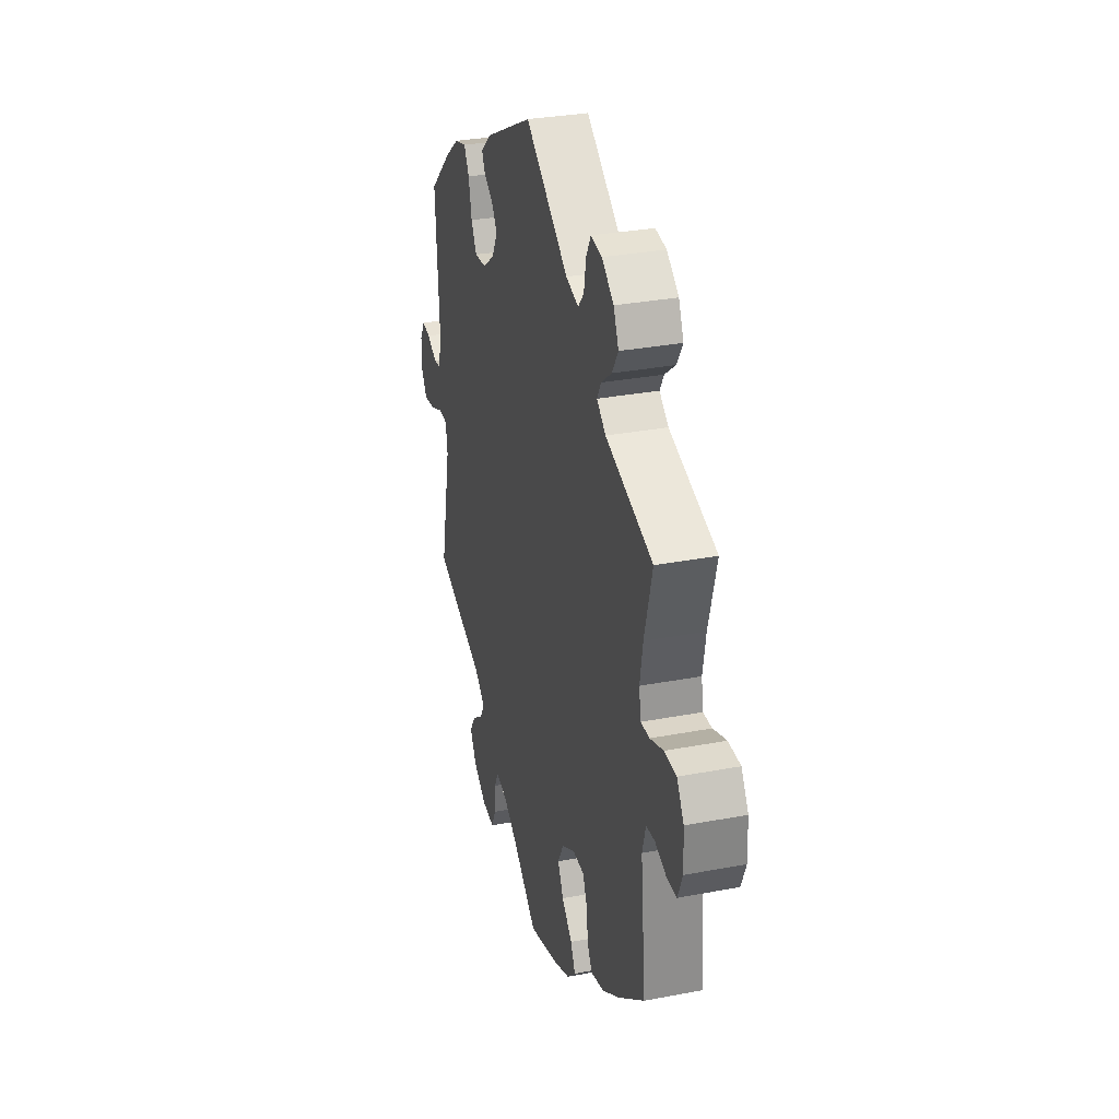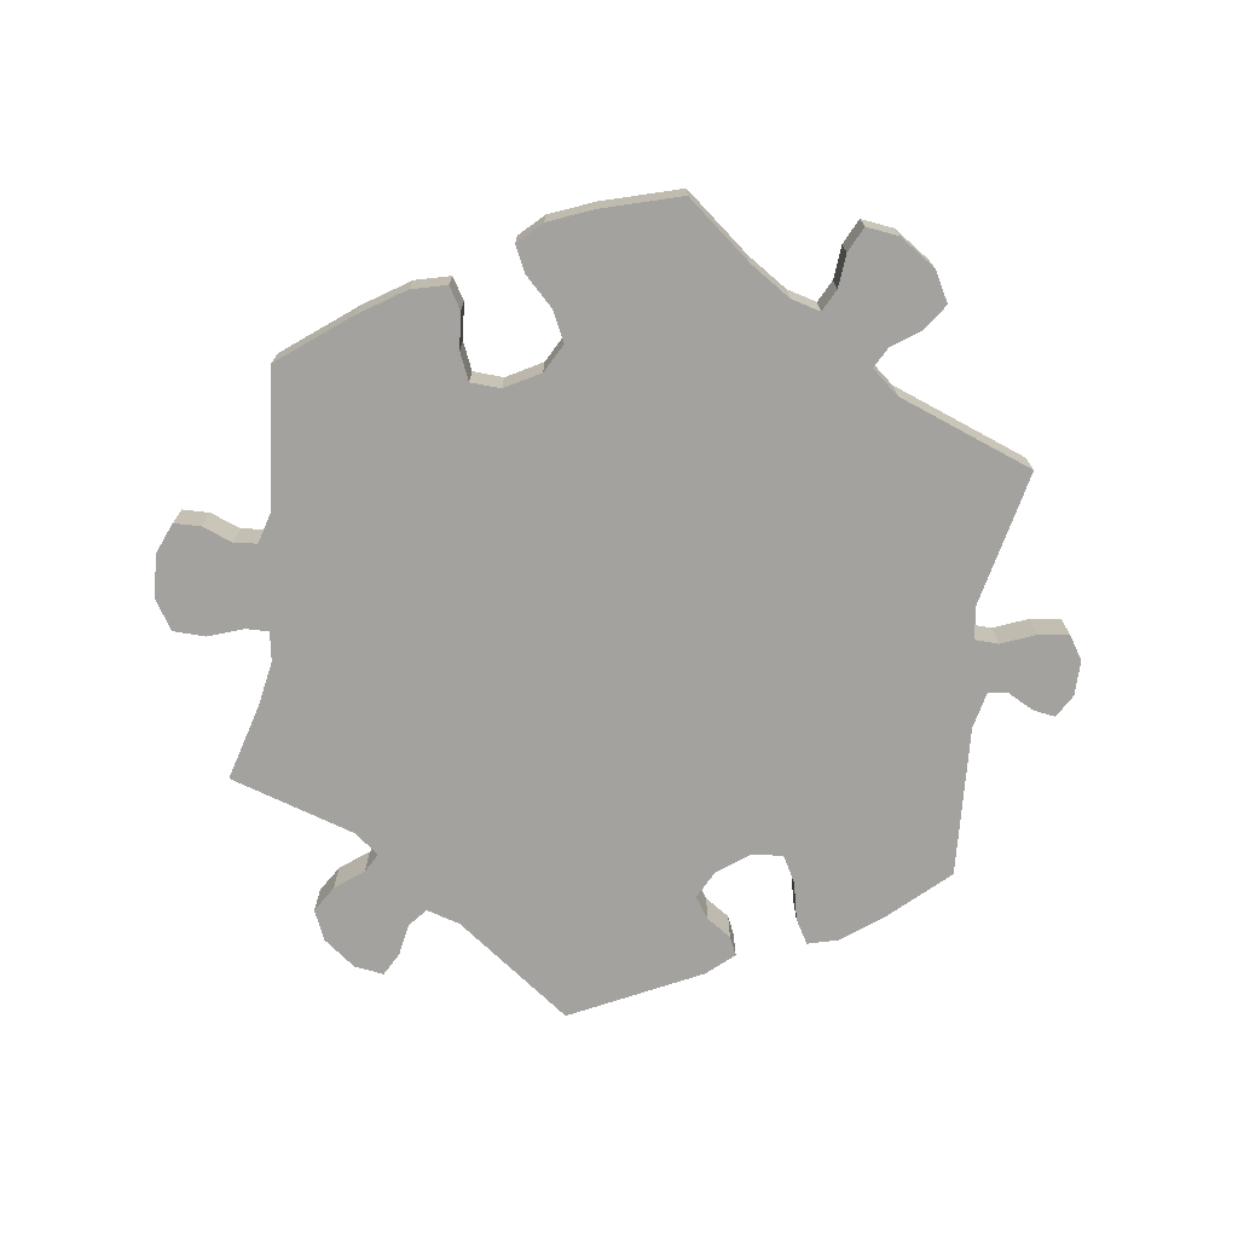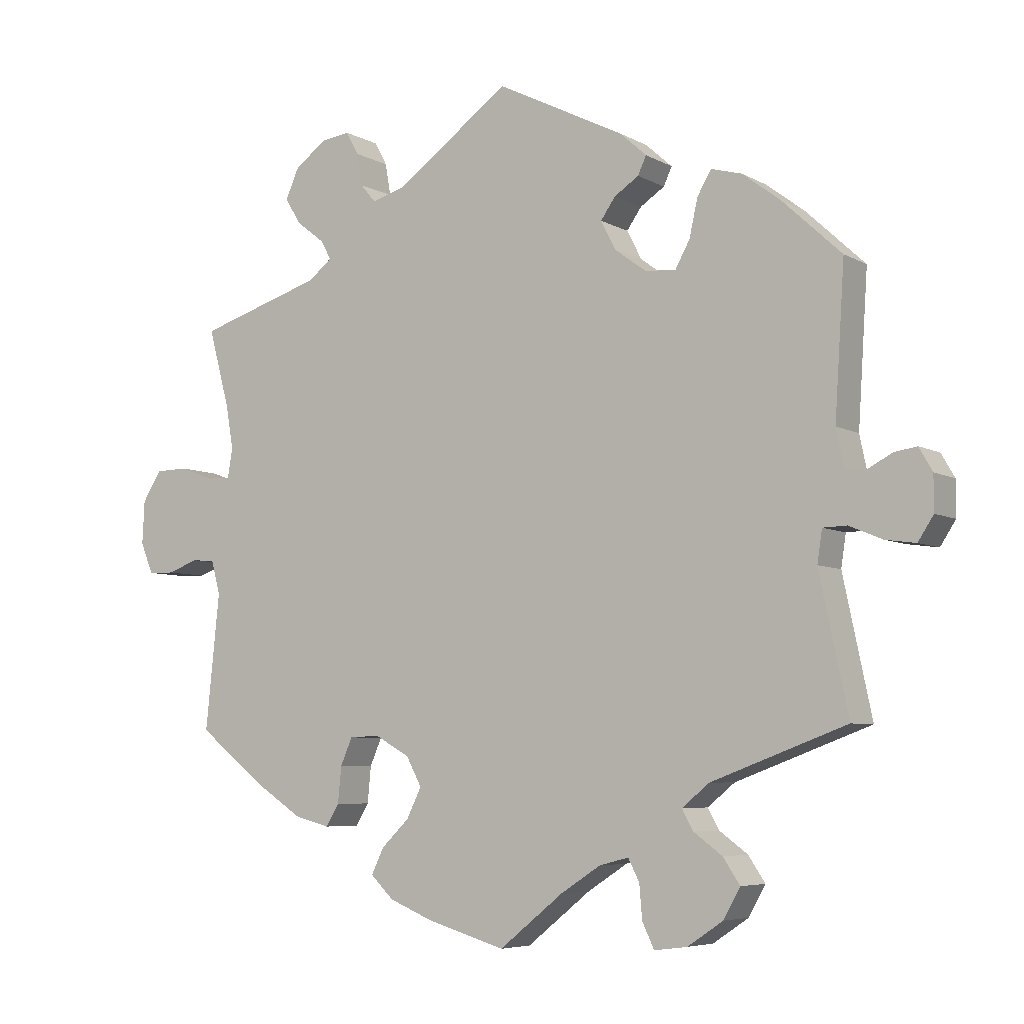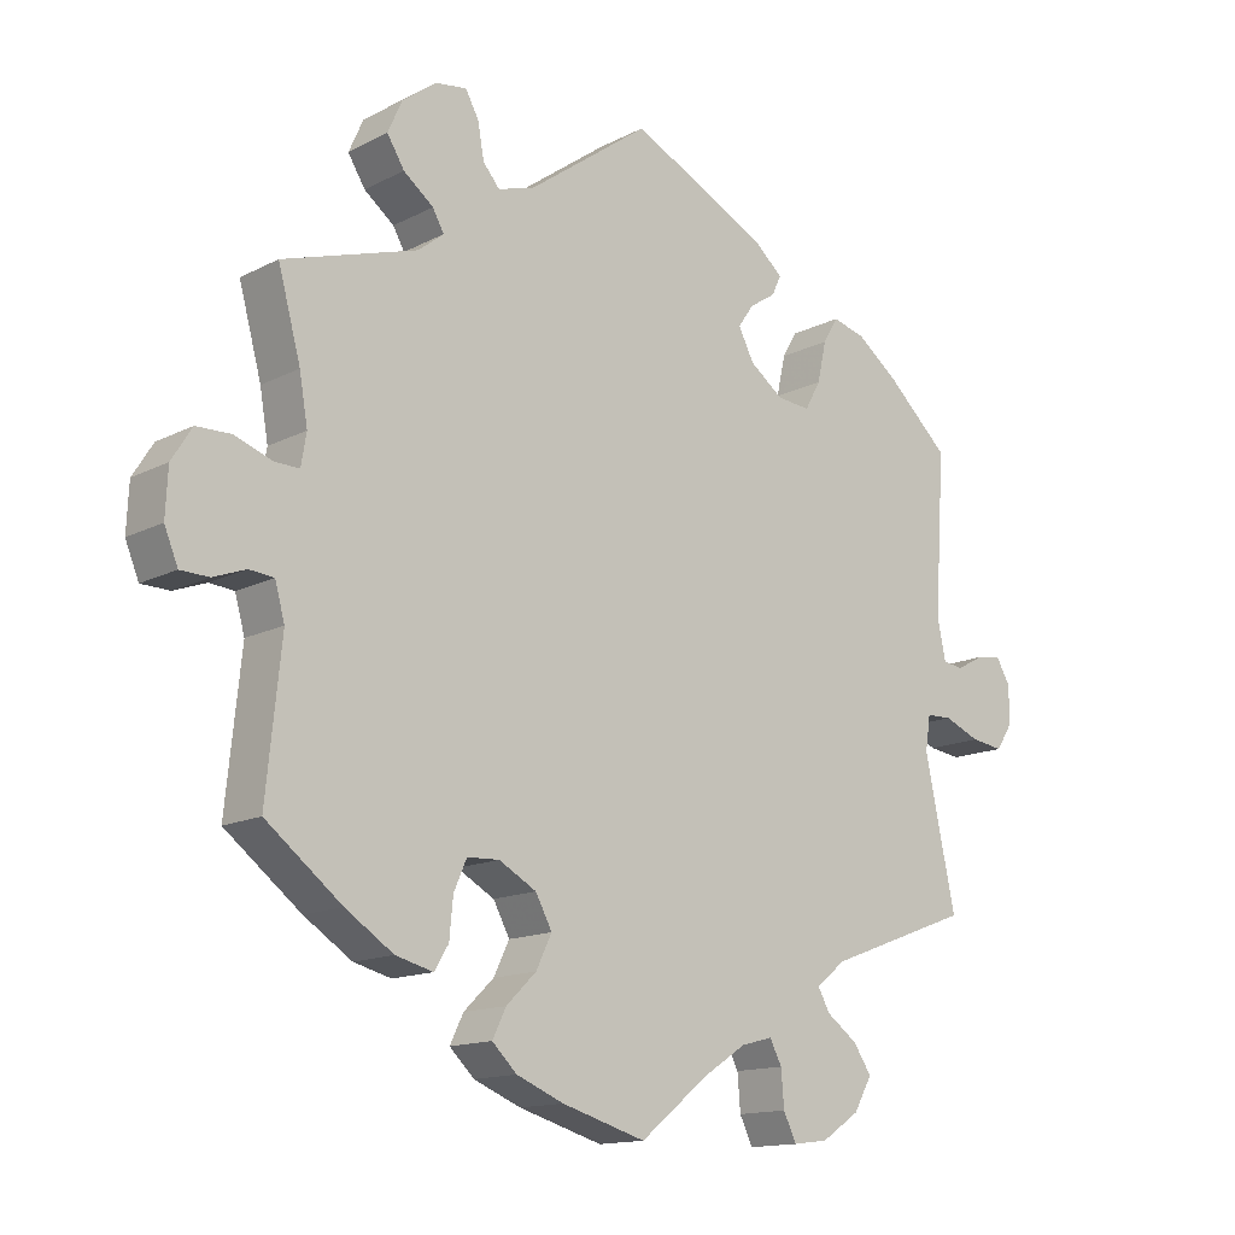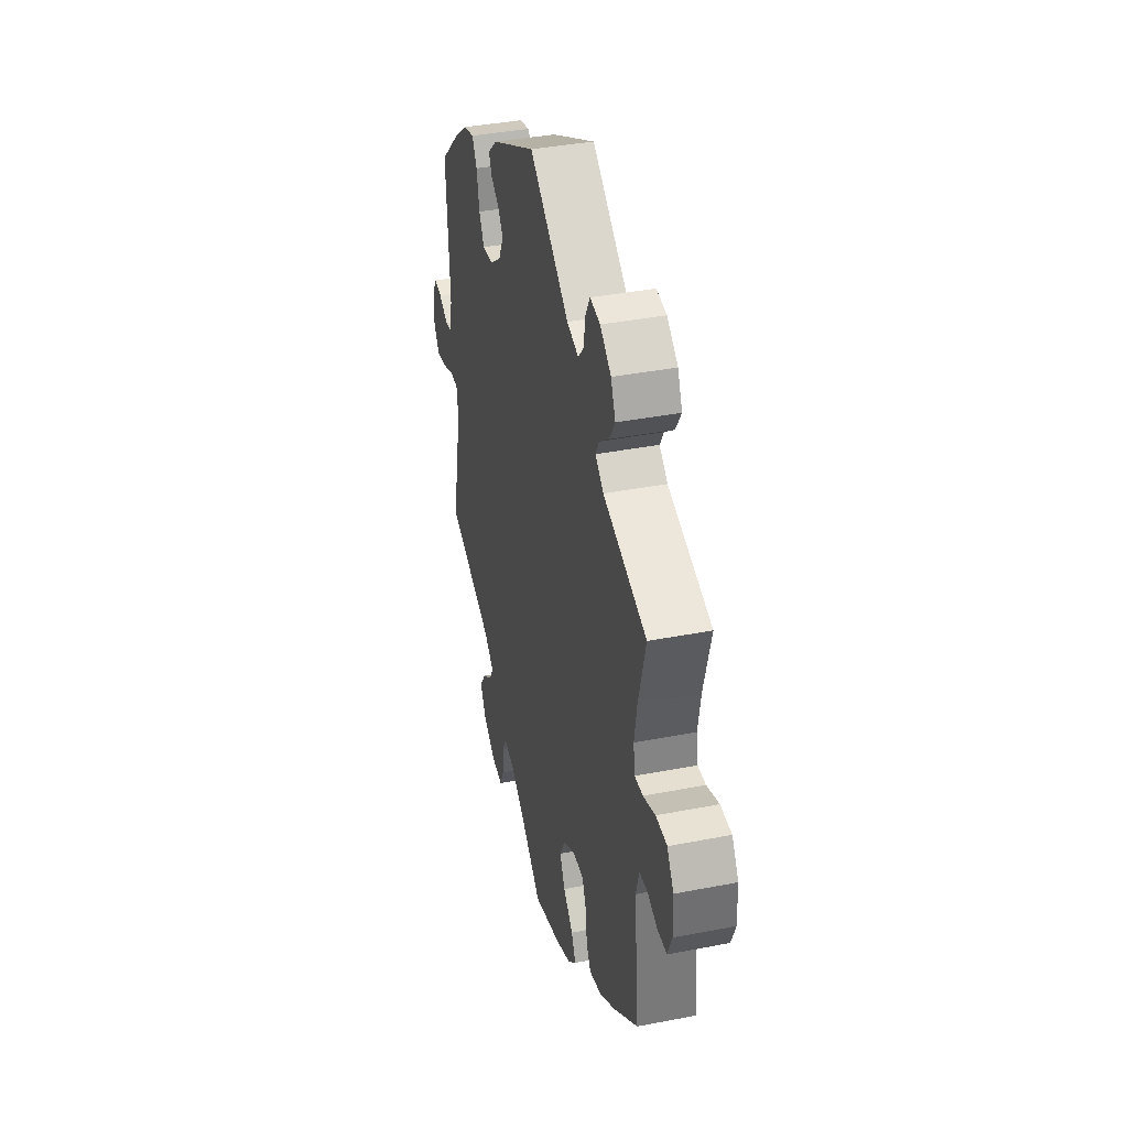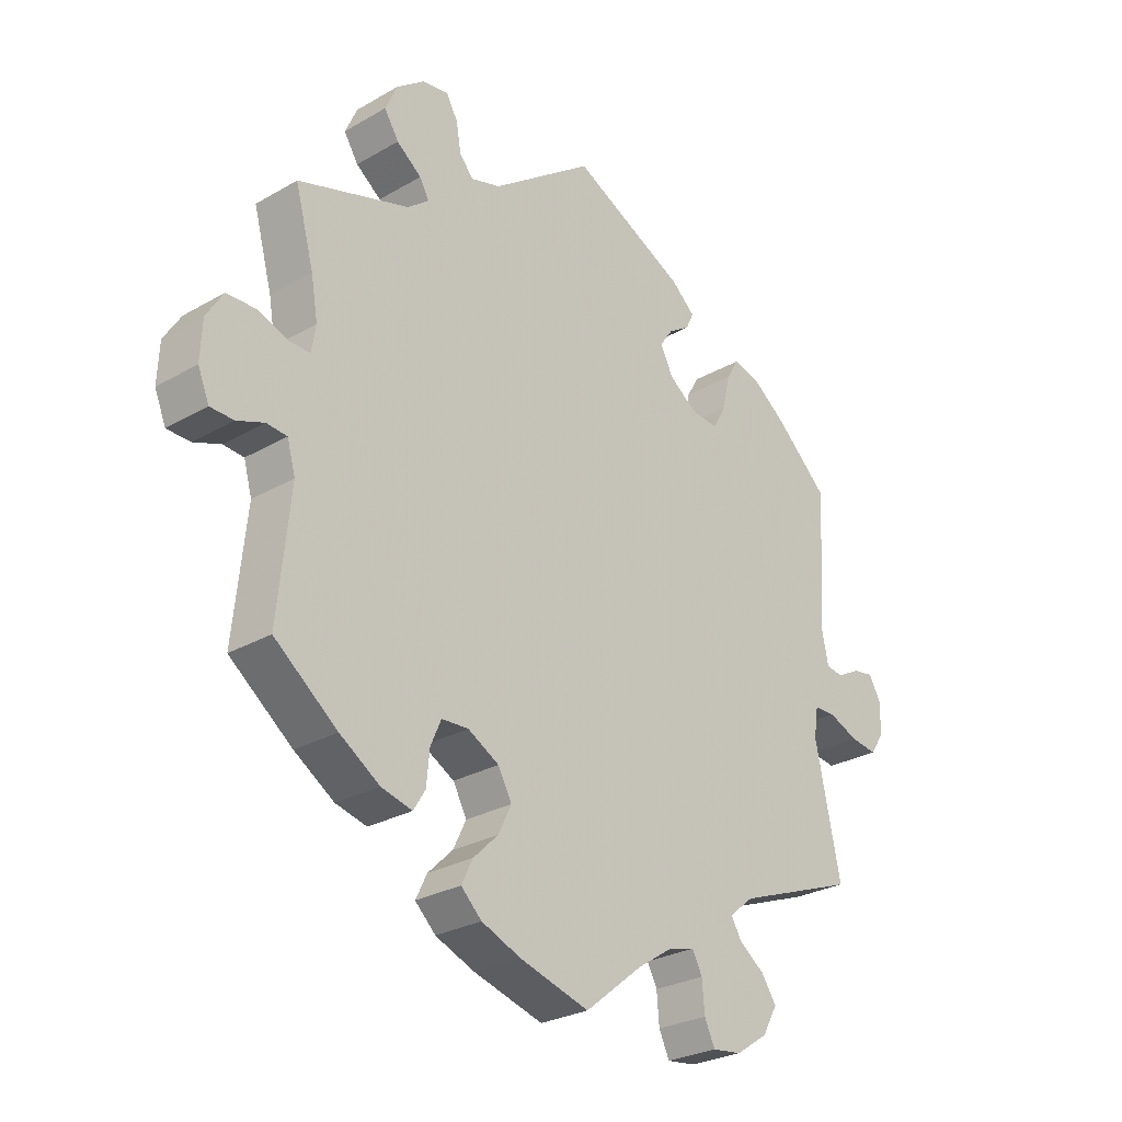
<metadata>
{"format":"obj","ext":"obj","renderer":"f3d","projection":"perspective","resolution":1024,"background":"white","views":[{"elev":31.3,"azim":74.8,"up":"+Z"},{"elev":-72.5,"azim":171.9,"up":"+Y"},{"elev":-6.0,"azim":-147.8,"up":"+Z"},{"elev":-14.1,"azim":138.4,"up":"+Z"},{"elev":38.5,"azim":76.2,"up":"+Z"},{"elev":-27.3,"azim":131.7,"up":"+Z"}]}
</metadata>
<code>
v -0.416 0.07 0.368
v -0.362 0.07 0.409
v -0.318 0.07 0.421
v -0.298 0.07 0.387
v -0.286 0.07 0.333
v -0.265 0.07 0.295
v -0.221 0.07 0.299
v -0.176 0.07 0.332
v -0.155 0.07 0.373
v -0.176 0.07 0.403
v -0.211 0.07 0.426
v -0.223 0.07 0.452
v -0.185 0.07 0.486
v -0.001 0.07 0.578
v 0.163 0.07 0.459
v 0.211 0.07 0.445
v 0.233 0.07 0.471
v 0.241 0.07 0.517
v 0.259 0.07 0.55
v 0.301 0.07 0.544
v 0.346 0.07 0.51
v 0.365 0.07 0.467
v 0.342 0.07 0.43
v 0.302 0.07 0.399
v 0.287 0.07 0.372
v 0.321 0.07 0.345
v 0.5 0.07 0.289
v 0.47 0.07 0.178
v 0.459 0.07 0.114
v 0.466 0.07 0.072
v 0.499 0.07 0.073
v 0.549 0.07 0.091
v 0.595 0.07 0.09
v 0.622 0.07 0.047
v 0.625 0.07 -0.015
v 0.607 0.07 -0.059
v 0.569 0.07 -0.06
v 0.526 0.07 -0.044
v 0.493 0.07 -0.047
v 0.48 0.07 -0.094
v 0.5 0.07 -0.289
v 0.399 0.07 -0.368
v 0.335 0.07 -0.41
v 0.285 0.07 -0.423
v 0.266 0.07 -0.392
v 0.261 0.07 -0.34
v 0.244 0.07 -0.301
v 0.201 0.07 -0.299
v 0.151 0.07 -0.327
v 0.129 0.07 -0.368
v 0.15 0.07 -0.411
v 0.19 0.07 -0.45
v 0.208 0.07 -0.487
v 0.175 0.07 -0.519
v 0.112 0.07 -0.545
v 0 0.07 -0.578
v -0.092 0.07 -0.504
v -0.149 0.07 -0.467
v -0.191 0.07 -0.456
v -0.207 0.07 -0.487
v -0.211 0.07 -0.535
v -0.228 0.07 -0.571
v -0.275 0.07 -0.565
v -0.326 0.07 -0.531
v -0.35 0.07 -0.488
v -0.326 0.07 -0.452
v -0.285 0.07 -0.422
v -0.269 0.07 -0.393
v -0.308 0.07 -0.361
v -0.501 0.07 -0.289
v -0.46 0.07 -0.095
v -0.467 0.07 -0.049
v -0.501 0.07 -0.048
v -0.549 0.07 -0.068
v -0.592 0.07 -0.074
v -0.614 0.07 -0.04
v -0.614 0.07 0.01
v -0.595 0.07 0.043
v -0.563 0.07 0.038
v -0.525 0.07 0.018
v -0.498 0.07 0.022
v -0.487 0.07 0.075
v -0.501 0.07 0.289
v -0.416 0 0.368
v -0.362 0 0.409
v -0.318 0 0.421
v -0.298 0 0.387
v -0.286 0 0.333
v -0.265 0 0.295
v -0.221 0 0.299
v -0.176 0 0.332
v -0.155 0 0.373
v -0.176 0 0.403
v -0.211 0 0.426
v -0.223 0 0.452
v -0.185 0 0.486
v -0.001 0 0.578
v 0.163 0 0.459
v 0.211 0 0.445
v 0.233 0 0.471
v 0.241 0 0.517
v 0.259 0 0.55
v 0.301 0 0.544
v 0.346 0 0.51
v 0.365 0 0.467
v 0.342 0 0.43
v 0.302 0 0.399
v 0.287 0 0.372
v 0.321 0 0.345
v 0.5 0 0.289
v 0.47 0 0.178
v 0.459 0 0.114
v 0.466 0 0.072
v 0.499 0 0.073
v 0.549 0 0.091
v 0.595 0 0.09
v 0.622 0 0.047
v 0.625 0 -0.015
v 0.607 0 -0.059
v 0.569 0 -0.06
v 0.526 0 -0.044
v 0.493 0 -0.047
v 0.48 0 -0.094
v 0.5 0 -0.289
v 0.399 0 -0.368
v 0.335 0 -0.41
v 0.285 0 -0.423
v 0.266 0 -0.392
v 0.261 0 -0.34
v 0.244 0 -0.301
v 0.201 0 -0.299
v 0.151 0 -0.327
v 0.129 0 -0.368
v 0.15 0 -0.411
v 0.19 0 -0.45
v 0.208 0 -0.487
v 0.175 0 -0.519
v 0.112 0 -0.545
v 0 0 -0.578
v -0.092 0 -0.504
v -0.149 0 -0.467
v -0.191 0 -0.456
v -0.207 0 -0.487
v -0.211 0 -0.535
v -0.228 0 -0.571
v -0.275 0 -0.565
v -0.326 0 -0.531
v -0.35 0 -0.488
v -0.326 0 -0.452
v -0.285 0 -0.422
v -0.269 0 -0.393
v -0.308 0 -0.361
v -0.501 0 -0.289
v -0.46 0 -0.095
v -0.467 0 -0.049
v -0.501 0 -0.048
v -0.549 0 -0.068
v -0.592 0 -0.074
v -0.614 0 -0.04
v -0.614 0 0.01
v -0.595 0 0.043
v -0.563 0 0.038
v -0.525 0 0.018
v -0.498 0 0.022
v -0.487 0 0.075
v -0.501 0 0.289
f 82 83 1 2
f 81 82 2 3
f 77 78 79 80
f 75 76 77 80
f 73 74 75 80
f 72 73 80 81
f 69 70 71
f 68 69 71 72
f 64 65 66 67
f 64 67 68
f 63 64 68
f 60 61 62 63
f 59 60 63 68
f 58 59 68 72
f 54 55 56 57
f 51 52 53 54
f 50 51 54 57
f 49 50 57 58
f 43 44 45 46
f 43 46 47
f 40 41 42 43
f 39 40 43 47
f 35 36 37 38
f 35 38 39
f 34 35 39
f 31 32 33 34
f 30 31 34 39
f 26 27 28
f 25 26 28 29
f 21 22 23 24
f 21 24 25
f 20 21 25
f 17 18 19 20
f 16 17 20 25
f 15 16 25 29
f 10 11 12 13
f 9 10 13 14
f 8 9 14 15
f 81 3 4 5
f 81 5 6
f 72 81 6 7
f 48 49 58 72
f 30 39 47 48
f 29 30 48 72
f 15 29 72
f 7 8 15 72
f 85 84 166 165
f 86 85 165 164
f 163 162 161 160
f 163 160 159 158
f 163 158 157 156
f 164 163 156 155
f 154 153 152
f 155 154 152 151
f 150 149 148 147
f 151 150 147
f 151 147 146
f 146 145 144 143
f 151 146 143 142
f 155 151 142 141
f 140 139 138 137
f 137 136 135 134
f 140 137 134 133
f 141 140 133 132
f 129 128 127 126
f 130 129 126
f 126 125 124 123
f 130 126 123 122
f 121 120 119 118
f 122 121 118
f 122 118 117
f 117 116 115 114
f 122 117 114 113
f 111 110 109
f 112 111 109 108
f 107 106 105 104
f 108 107 104
f 108 104 103
f 103 102 101 100
f 108 103 100 99
f 112 108 99 98
f 96 95 94 93
f 97 96 93 92
f 98 97 92 91
f 88 87 86 164
f 89 88 164
f 90 89 164 155
f 155 141 132 131
f 131 130 122 113
f 155 131 113 112
f 155 112 98
f 155 98 91 90
f 1 84 85 2
f 2 85 86 3
f 3 86 87 4
f 4 87 88 5
f 5 88 89 6
f 6 89 90 7
f 7 90 91 8
f 8 91 92 9
f 9 92 93 10
f 10 93 94 11
f 11 94 95 12
f 12 95 96 13
f 13 96 97 14
f 14 97 98 15
f 15 98 99 16
f 16 99 100 17
f 17 100 101 18
f 18 101 102 19
f 19 102 103 20
f 20 103 104 21
f 21 104 105 22
f 22 105 106 23
f 23 106 107 24
f 24 107 108 25
f 25 108 109 26
f 26 109 110 27
f 27 110 111 28
f 28 111 112 29
f 29 112 113 30
f 30 113 114 31
f 31 114 115 32
f 32 115 116 33
f 33 116 117 34
f 34 117 118 35
f 35 118 119 36
f 36 119 120 37
f 37 120 121 38
f 38 121 122 39
f 39 122 123 40
f 40 123 124 41
f 41 124 125 42
f 42 125 126 43
f 43 126 127 44
f 44 127 128 45
f 45 128 129 46
f 46 129 130 47
f 47 130 131 48
f 48 131 132 49
f 49 132 133 50
f 50 133 134 51
f 51 134 135 52
f 52 135 136 53
f 53 136 137 54
f 54 137 138 55
f 55 138 139 56
f 56 139 140 57
f 57 140 141 58
f 58 141 142 59
f 59 142 143 60
f 60 143 144 61
f 61 144 145 62
f 62 145 146 63
f 63 146 147 64
f 64 147 148 65
f 65 148 149 66
f 66 149 150 67
f 67 150 151 68
f 68 151 152 69
f 69 152 153 70
f 70 153 154 71
f 71 154 155 72
f 72 155 156 73
f 73 156 157 74
f 74 157 158 75
f 75 158 159 76
f 76 159 160 77
f 77 160 161 78
f 78 161 162 79
f 79 162 163 80
f 80 163 164 81
f 81 164 165 82
f 82 165 166 83
f 83 166 84 1

</code>
